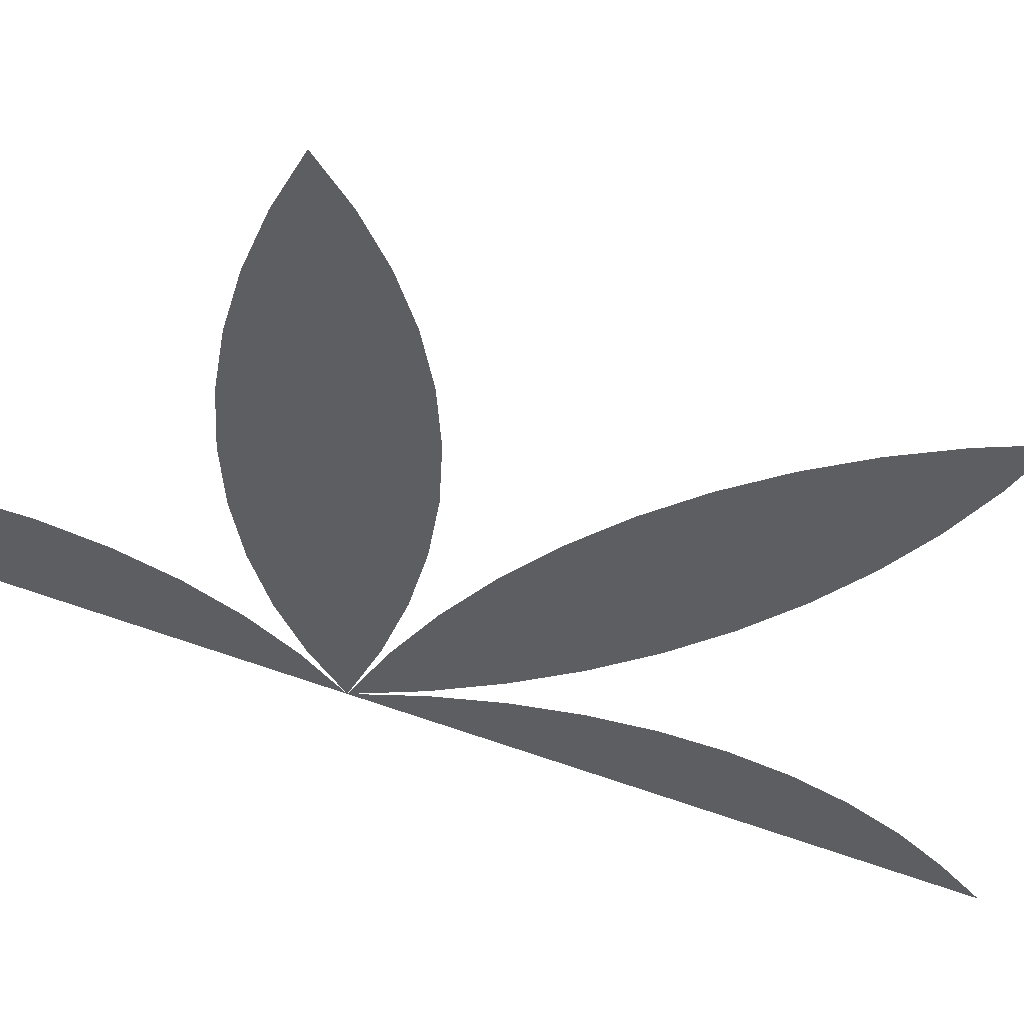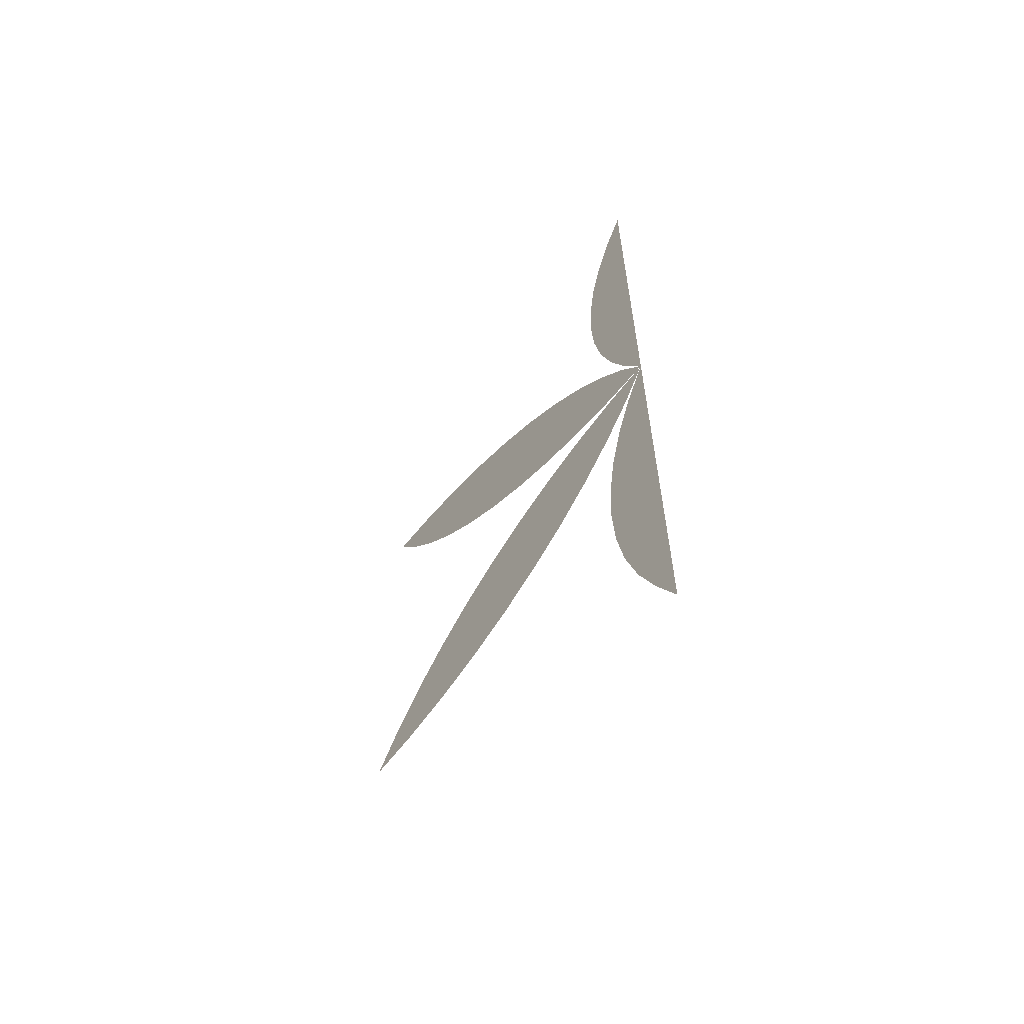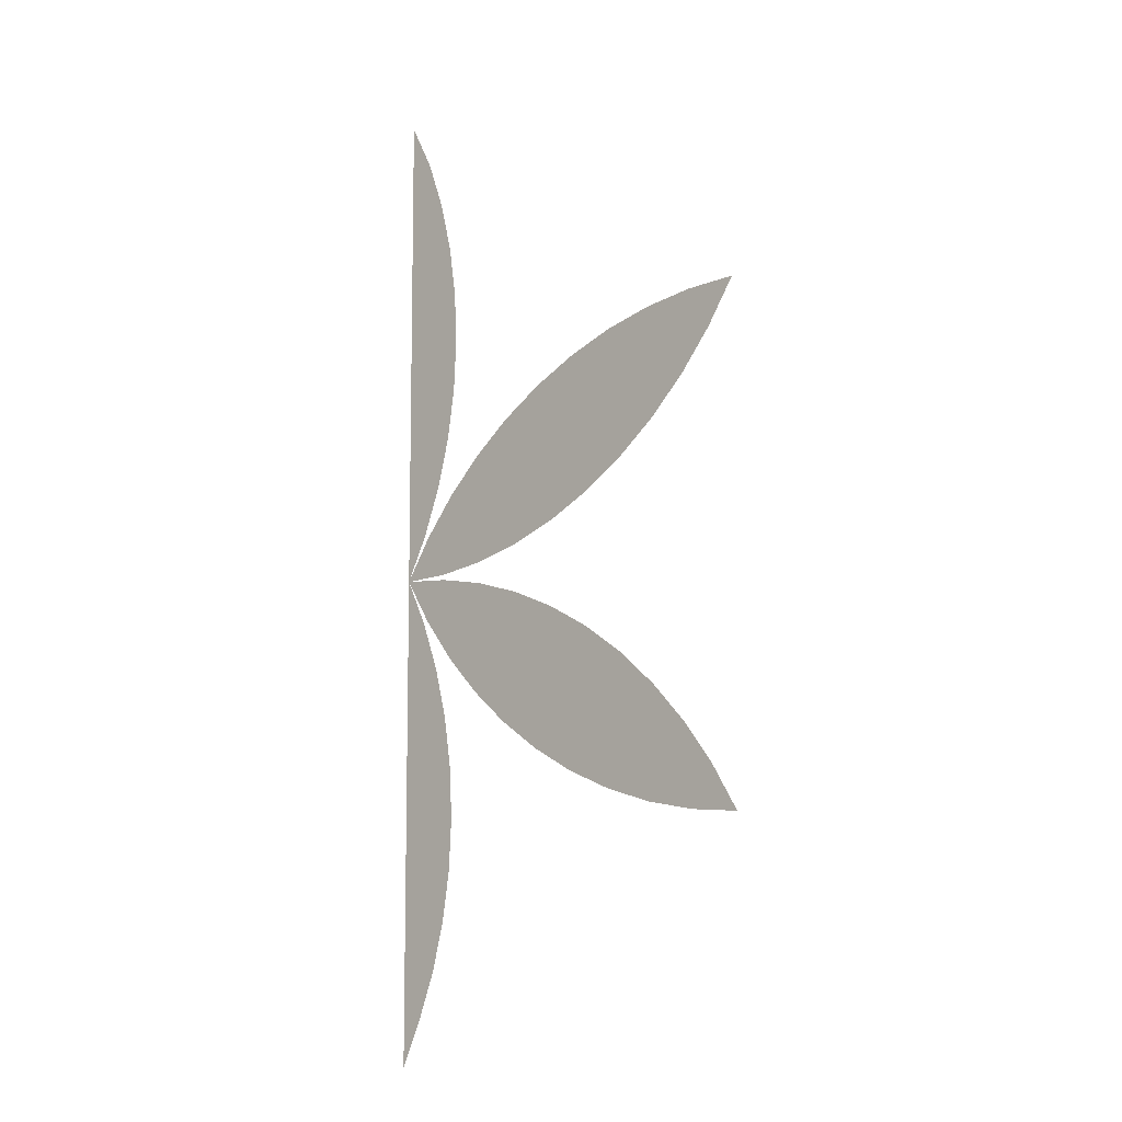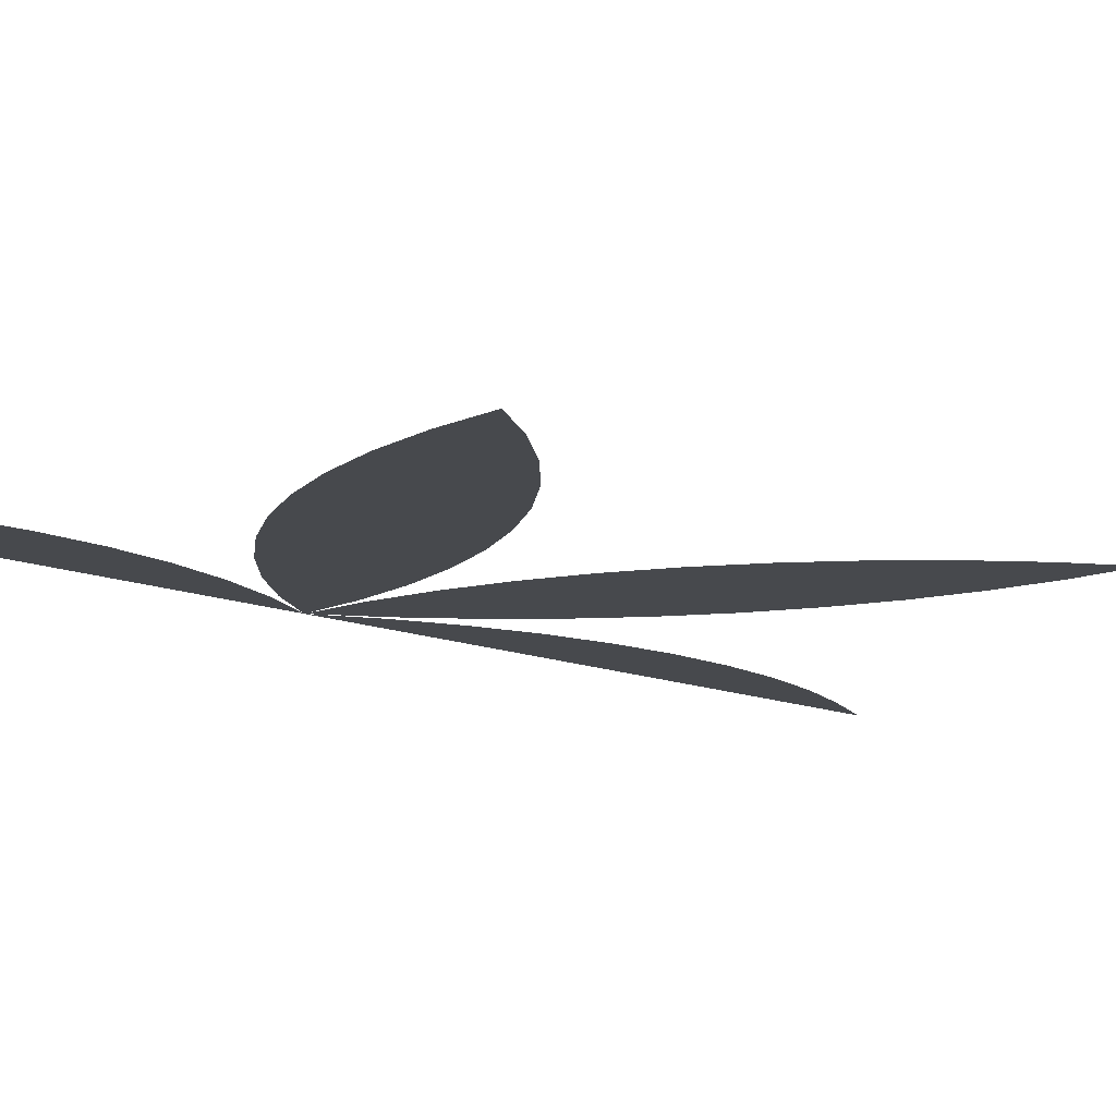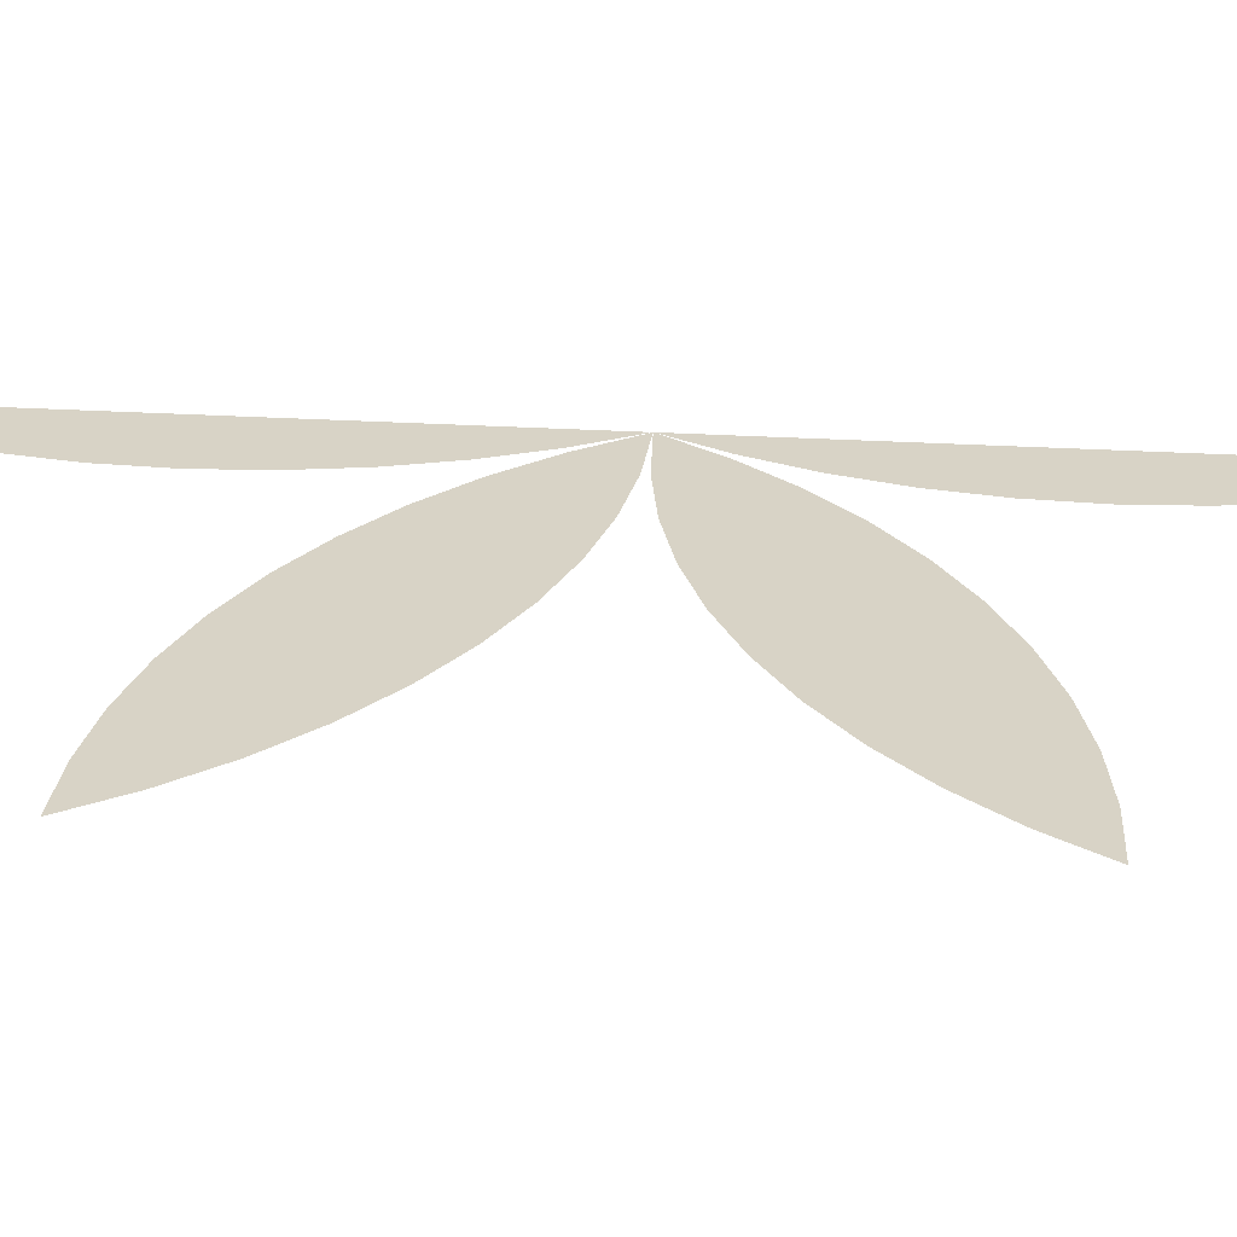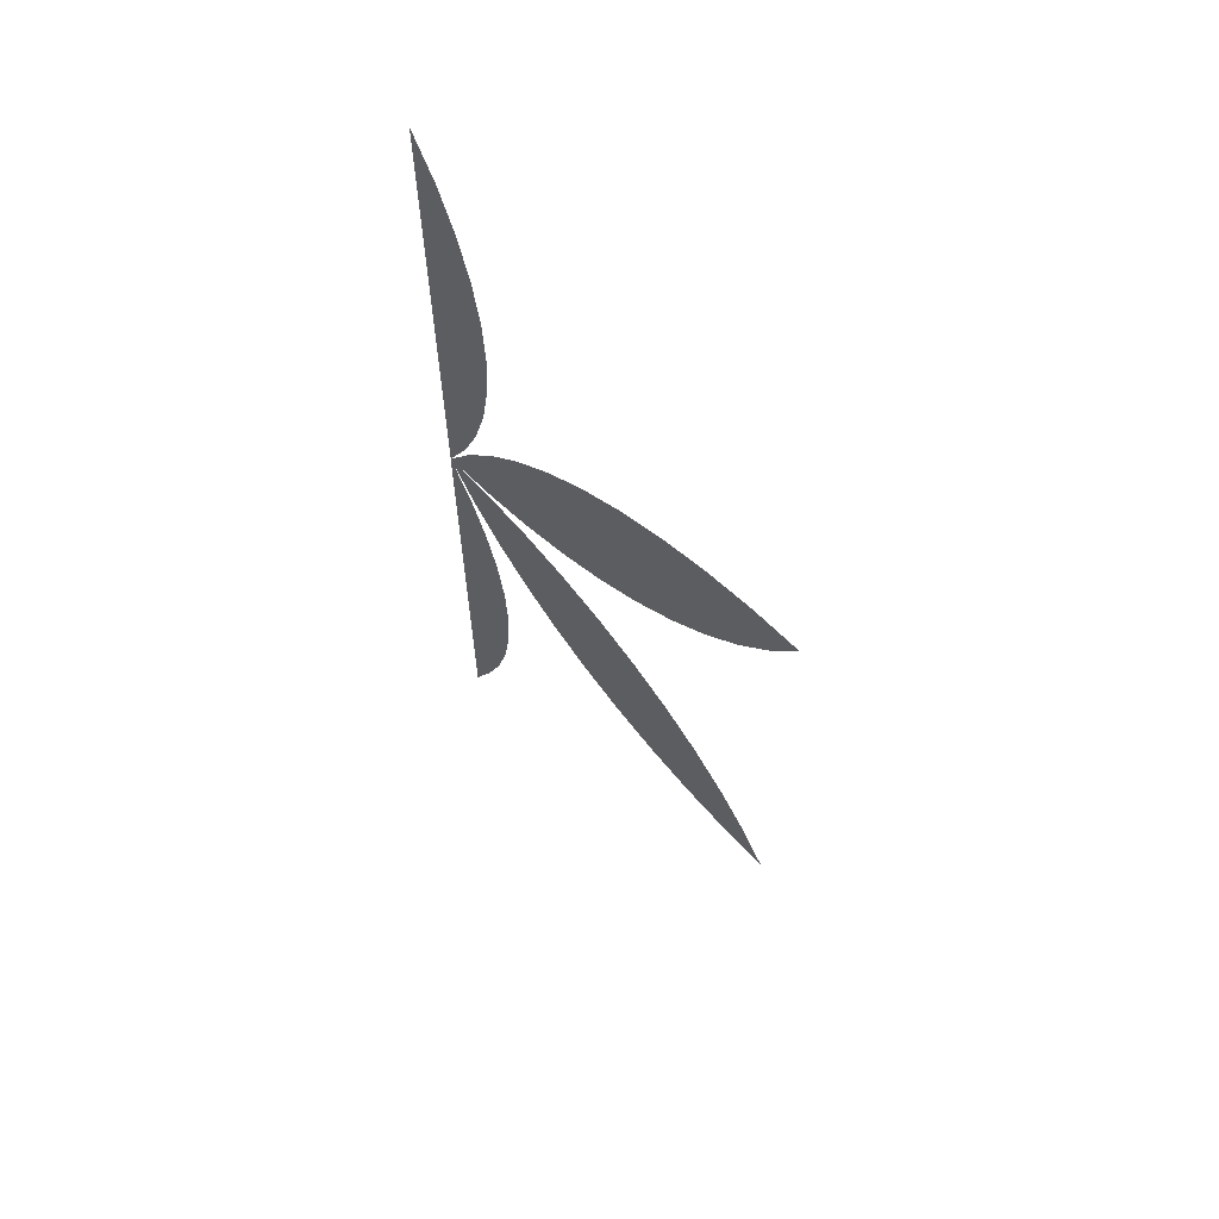
<metadata>
{"format":"obj","ext":"obj","renderer":"f3d","projection":"perspective","resolution":1024,"background":"white","views":[{"elev":-38.8,"azim":-119.5,"up":"+Z"},{"elev":-63.9,"azim":51.6,"up":"+Y"},{"elev":-8.9,"azim":-137.8,"up":"+Y"},{"elev":-12.4,"azim":-134.3,"up":"+Z"},{"elev":28.2,"azim":-84.9,"up":"+Z"},{"elev":64.1,"azim":-133.5,"up":"+Y"}]}
</metadata>
<code>
v -1e-15 0 0
v -0.5 0 0
v -0.5 1 0
v -1e-15 1 0
v -1e-15 0.9477 0
v -0.02269 0.9058 0
v -0.03937 0.8619 0
v -0.05137 0.8165 0
v -0.05856 0.7701 0
v -0.06086 0.7232 0
v -0.05824 0.6763 0
v -0.05074 0.6299 0
v -0.03843 0.5846 0
v -0.02146 0.5408 0
v -1e-15 0.4991 0
v -0.02571 0.5384 0
v -0.05538 0.5747 0
v -0.08869 0.6078 0
v -0.1253 0.6373 0
v -0.1648 0.6627 0
v -0.2067 0.6839 0
v -0.2506 0.7006 0
v -0.296 0.7126 0
v -0.3424 0.7198 0
v -0.3893 0.7221 0
v -0.3635 0.6828 0
v -0.3339 0.6464 0
v -0.3006 0.6133 0
v -0.264 0.5839 0
v -0.2245 0.5584 0
v -0.1826 0.5372 0
v -0.1387 0.5206 0
v -0.0933 0.5086 0
v -0.0469 0.5014 0
v -1e-15 0.4991 0
v -0.04688 0.4964 0
v -0.09323 0.4889 0
v -0.1385 0.4766 0
v -0.1823 0.4597 0
v -0.2241 0.4382 0
v -0.2634 0.4125 0
v -0.2998 0.3828 0
v -0.3329 0.3495 0
v -0.3623 0.3129 0
v -0.3877 0.2735 0
v -0.3409 0.2761 0
v -0.2945 0.2836 0
v -0.2492 0.2959 0
v -0.2054 0.3129 0
v -0.1636 0.3343 0
v -0.1243 0.36 0
v -0.08796 0.3897 0
v -0.05487 0.423 0
v -0.02544 0.4596 0
v -1.104e-07 0.4991 0
v -0.02117 0.4572 0
v -0.03785 0.4133 0
v -0.04985 0.3679 0
v -0.05704 0.3215 0
v -0.05934 0.2746 0
v -0.05673 0.2277 0
v -0.04922 0.1813 0
v -0.03692 0.136 0
v -0.01994 0.09224 0
v -0.01994 0.09224 0
v -0 0.05 0
f 5 6 7 8 9 10 11 12 13 14 15
f 5 15 14 13 12 11 10 9 8 7 6
f 15 16 17 18 19 20 21 22 23 24 25
f 15 25 24 23 22 21 20 19 18 17 16
f 35 34 33 32 31 30 29 28 27 26 25
f 35 25 26 27 28 29 30 31 32 33 34
f 35 36 37 38 39 40 41 42 43 44 45
f 35 45 44 43 42 41 40 39 38 37 36
f 55 54 53 52 51 50 49 48 47 46 45
f 55 45 46 47 48 49 50 51 52 53 54
f 55 56 57 58 59 60 61 62 63 64 66
f 55 66 64 63 62 61 60 59 58 57 56

</code>
